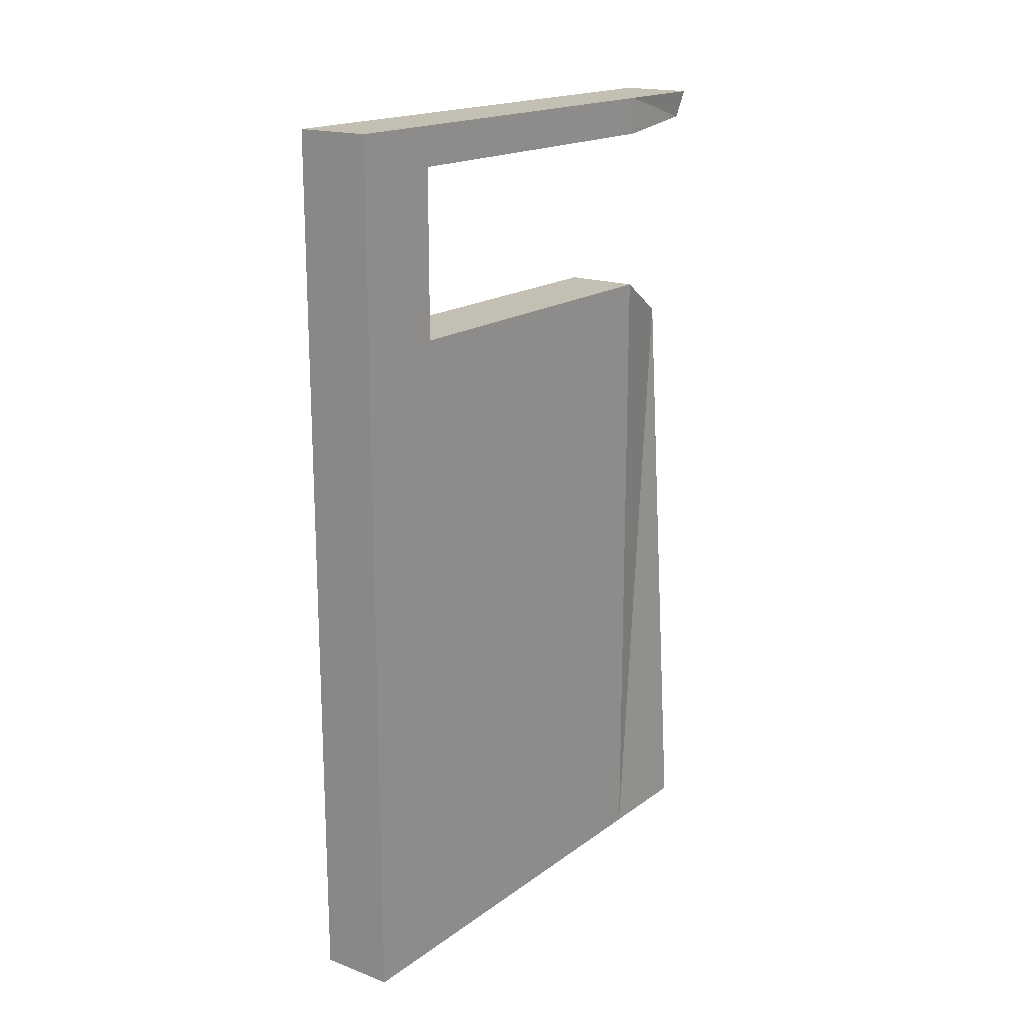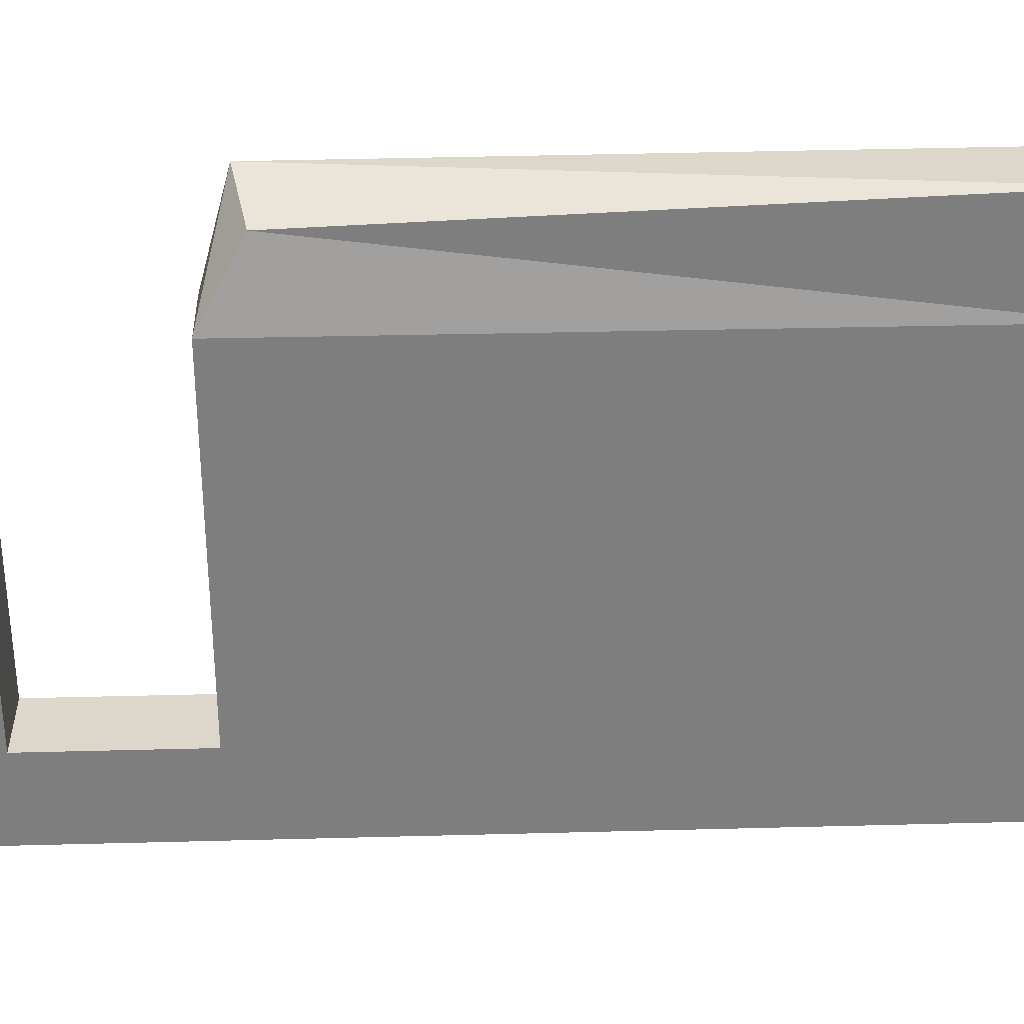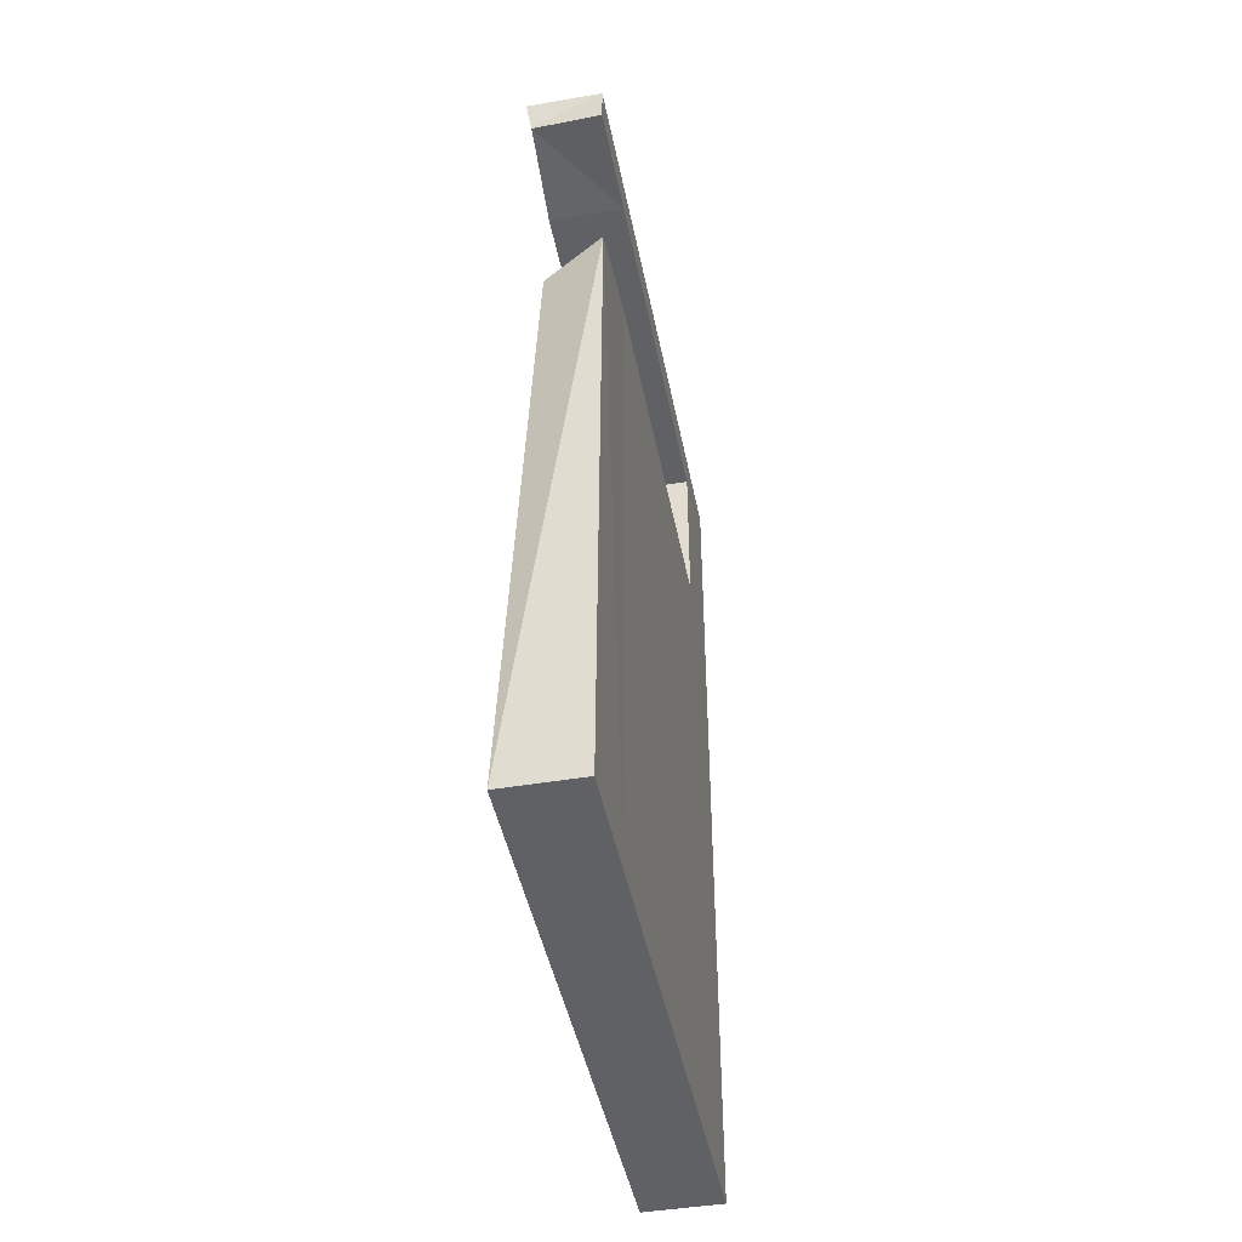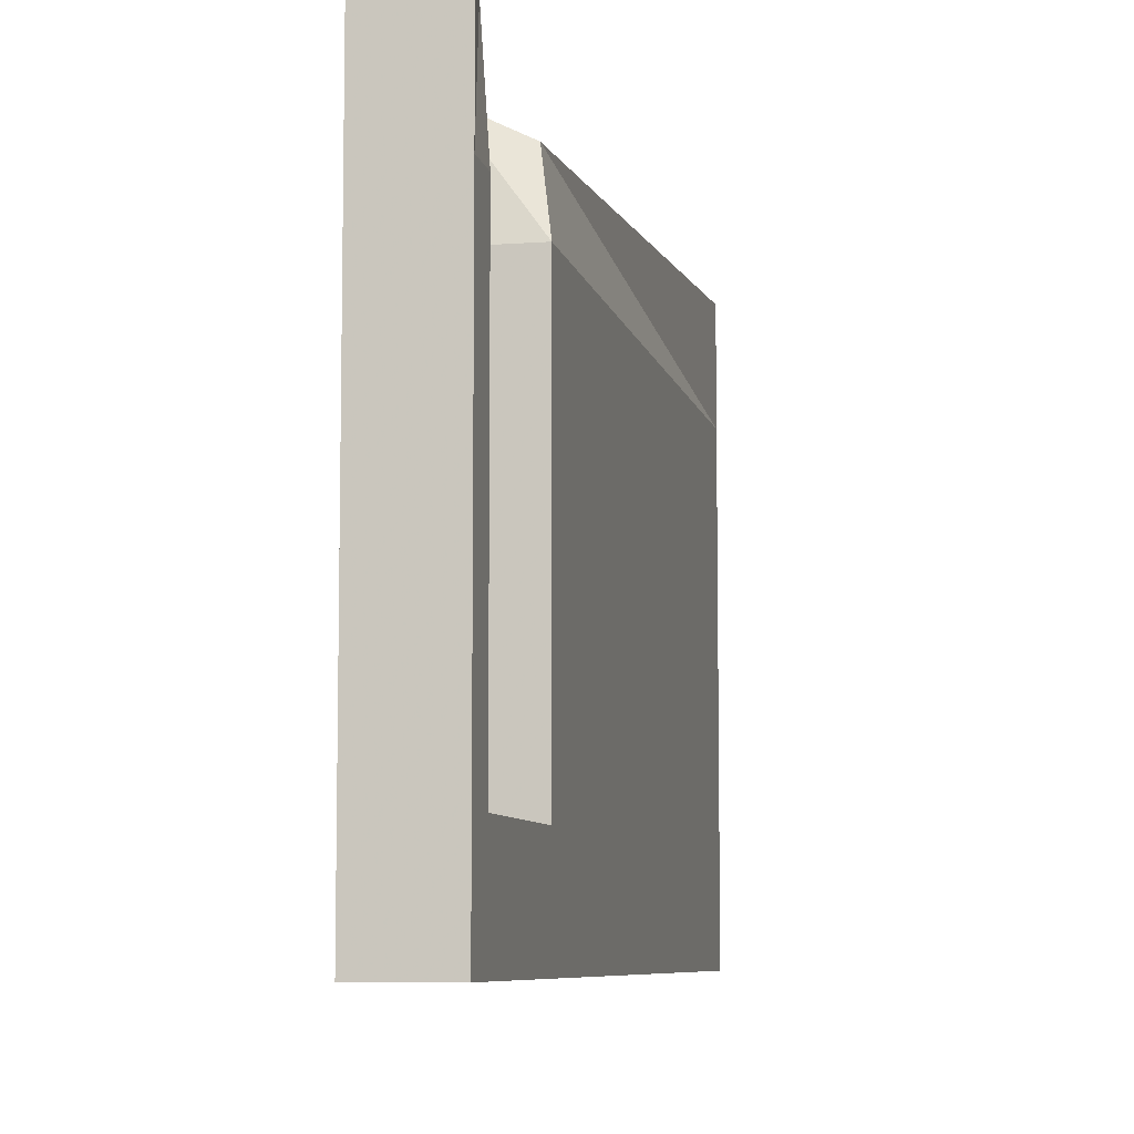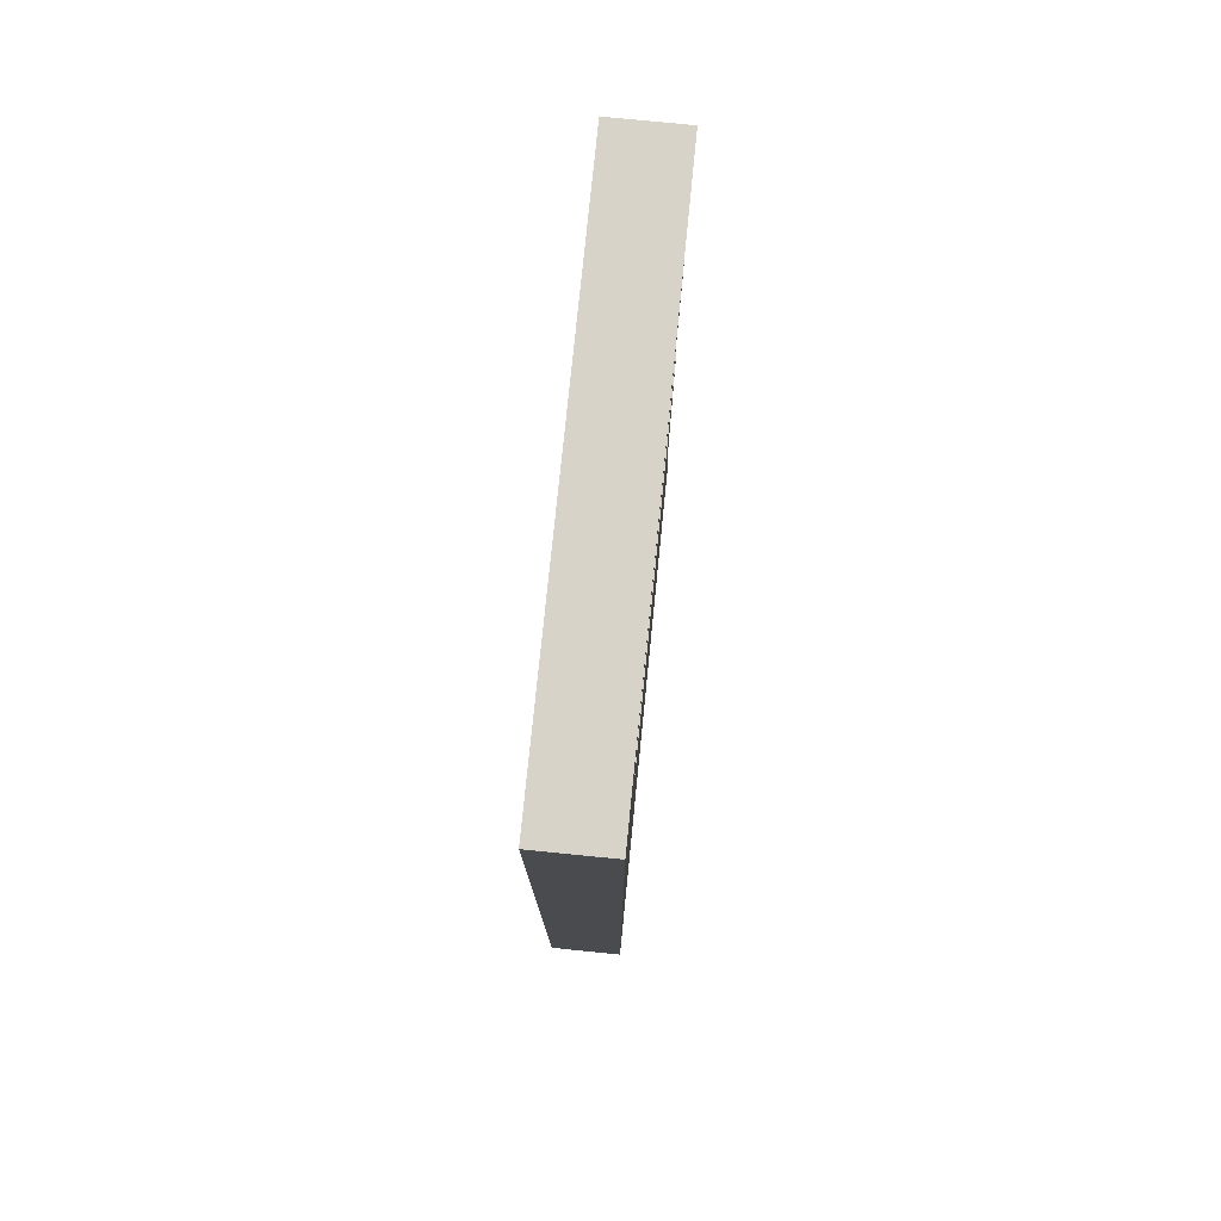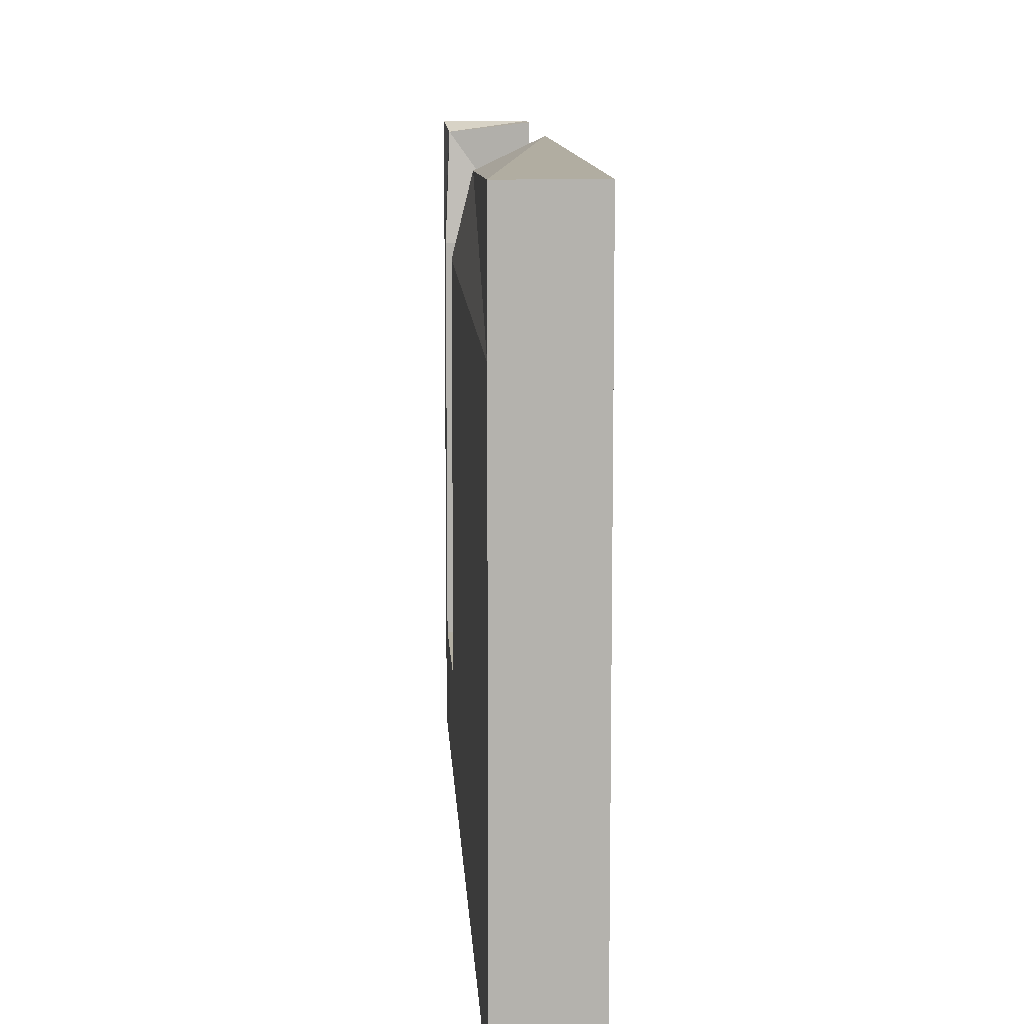
<metadata>
{"format":"obj","ext":"obj","renderer":"f3d","projection":"perspective","resolution":1024,"background":"white","views":[{"elev":17.8,"azim":36.0,"up":"+Z"},{"elev":30.7,"azim":87.8,"up":"+Y"},{"elev":-45.5,"azim":-168.9,"up":"+Z"},{"elev":-7.5,"azim":11.7,"up":"+Y"},{"elev":76.7,"azim":5.7,"up":"+Z"},{"elev":10.7,"azim":176.9,"up":"+Y"}]}
</metadata>
<code>
v -28.12 0 327.7
v 1.2e-05 0 327.7
v -28.12 210 327.7
v 1.2e-05 210 327.7
v -28.12 210 -1.3e-05
v 1.2e-05 210 -1.3e-05
v -28.12 0 -1.3e-05
v 1.2e-05 0 -1.3e-05
v -28.12 210 313.3
v -28.12 0 313.3
v 1.2e-05 0 313.3
v -1.565 206.8 317.3
v -28.12 0 250.7
v -28.77 208.8 239.8
v -6.244 198.5 234.7
v 1.2e-05 0 250.7
v -28.12 169.8 327.7
v -28.12 169.8 313.3
v -28.12 169.8 250.7
v -28.12 169.8 -1.3e-05
v 1.2e-05 169.8 -1.3e-05
v 1.2e-05 169.8 250.7
v 1.2e-05 169.8 313.3
v 1.2e-05 169.8 327.7
v -28.12 34.39 327.7
v -28.12 34.39 313.3
v -28.12 34.39 250.7
v -28.12 34.39 -1.3e-05
v 1.2e-05 34.39 -1.3e-05
v 1.2e-05 34.39 250.7
v 1.2e-05 34.39 313.3
v 1.2e-05 34.39 327.7
f 1 2 32 25
f 3 4 12 9
f 28 29 8 7
f 10 11 2 1
f 2 11 31 32
f 25 26 10 1
f 7 13 27 28
f 7 8 16 13
f 29 30 16 8
f 14 15 6 5
f 26 27 13 10
f 30 31 11 16
f 13 16 11 10
f 9 18 17 3
f 20 19 14 5
f 5 6 21 20
f 15 22 21 6
f 24 23 12 4
f 17 24 4 3
f 17 18 26 25
f 28 27 19 20
f 20 21 29 28
f 21 22 30 29
f 32 31 23 24
f 25 32 24 17
f 30 22 19 27
f 26 18 23 31
f 27 26 31 30
f 22 15 14 19
f 18 9 12 23

</code>
